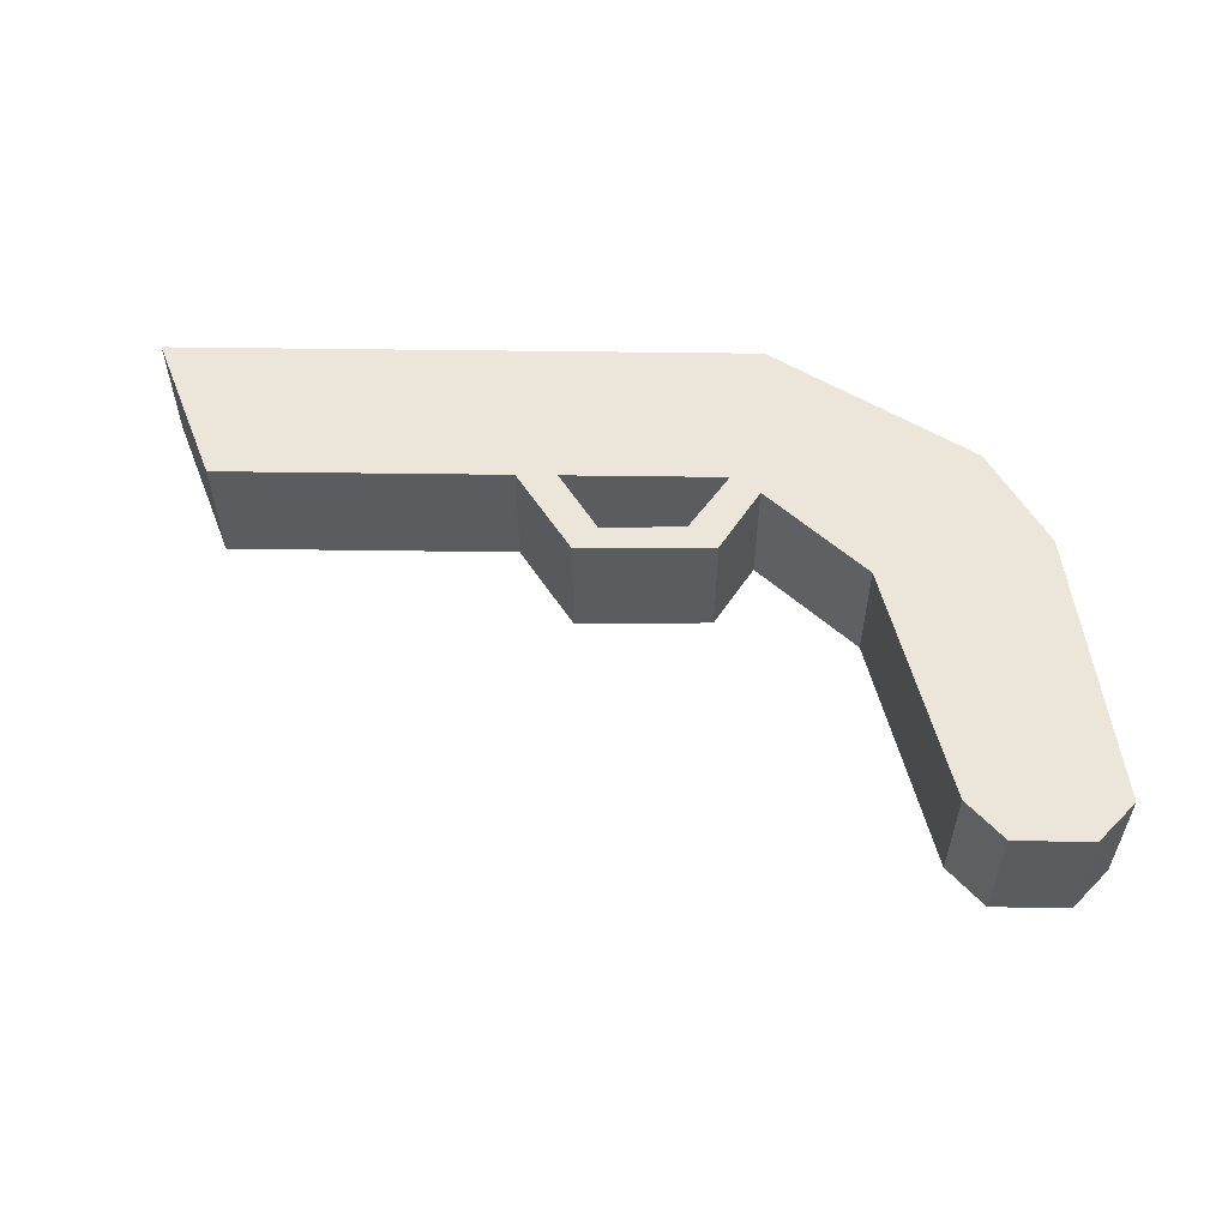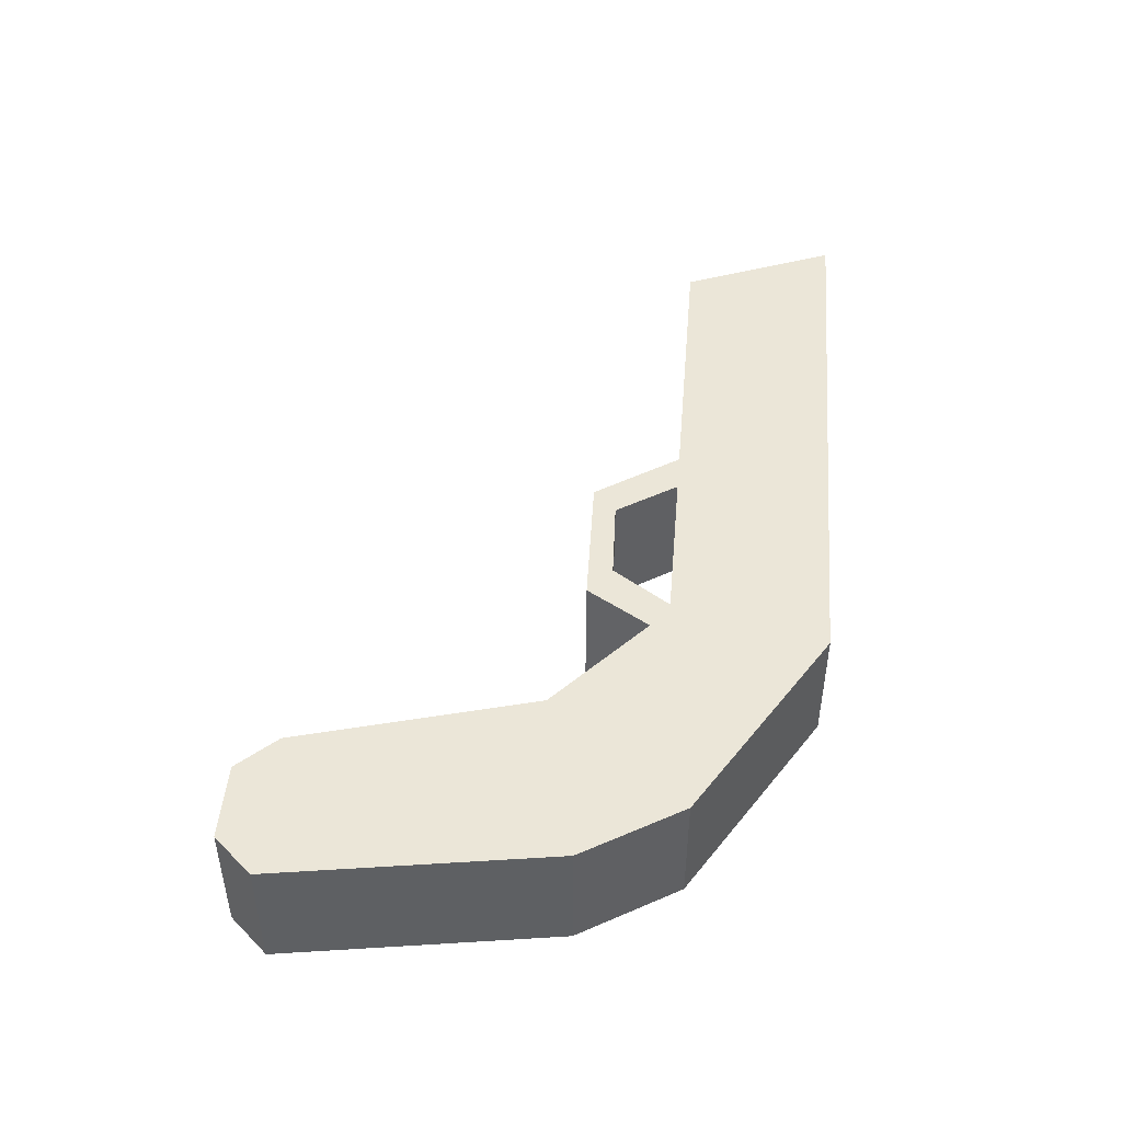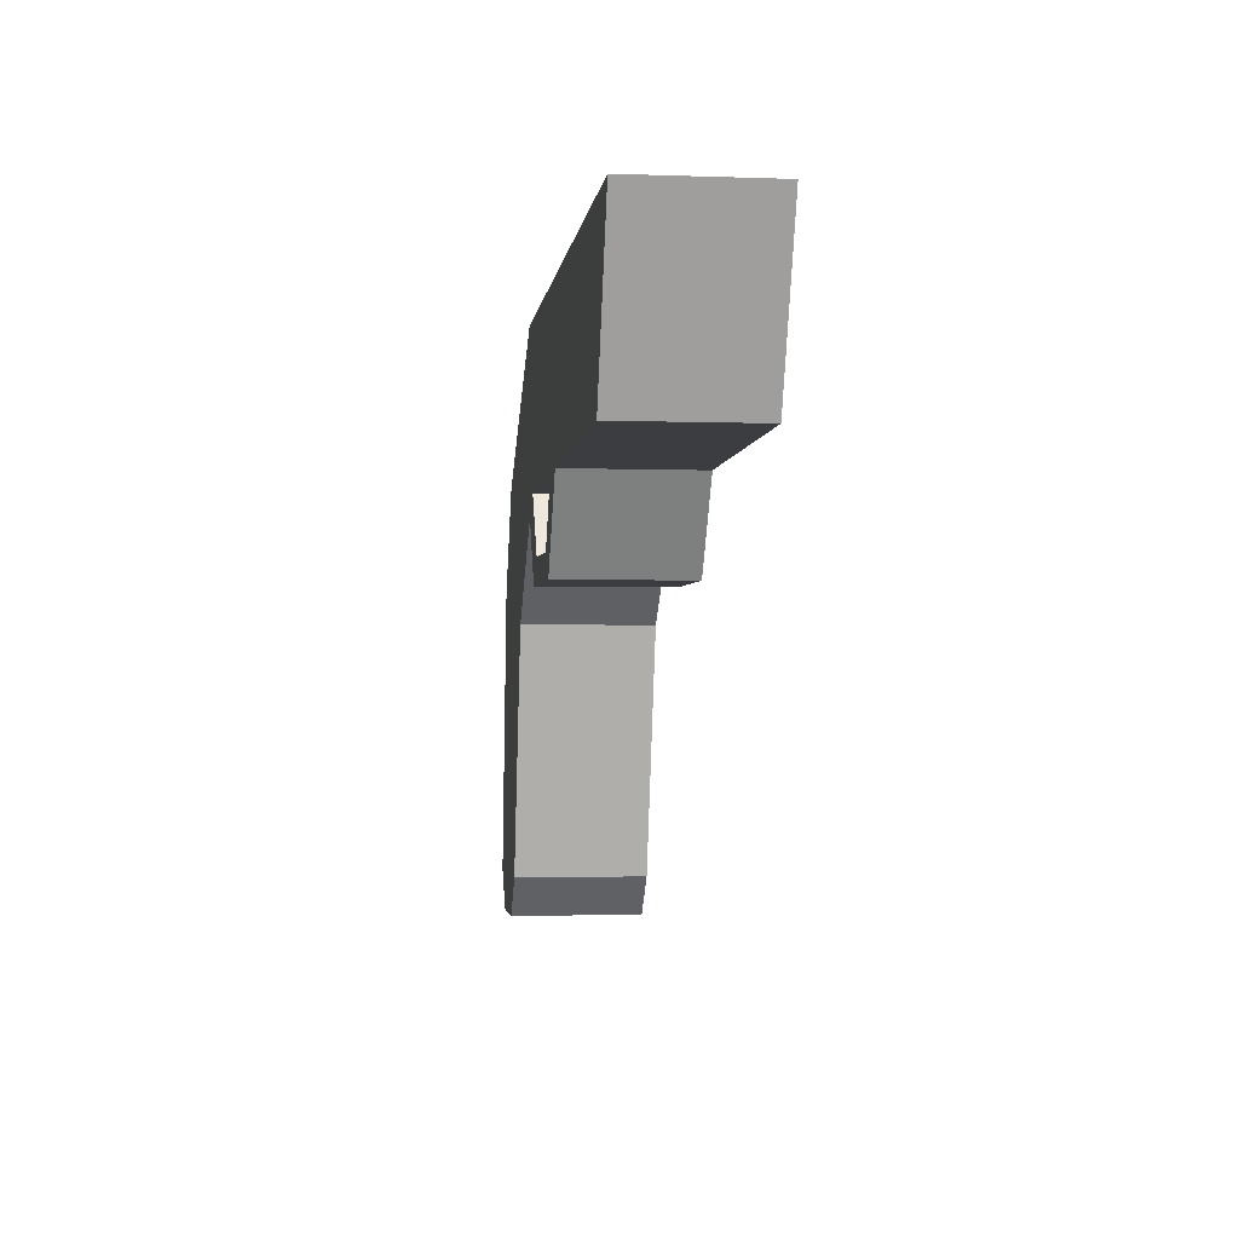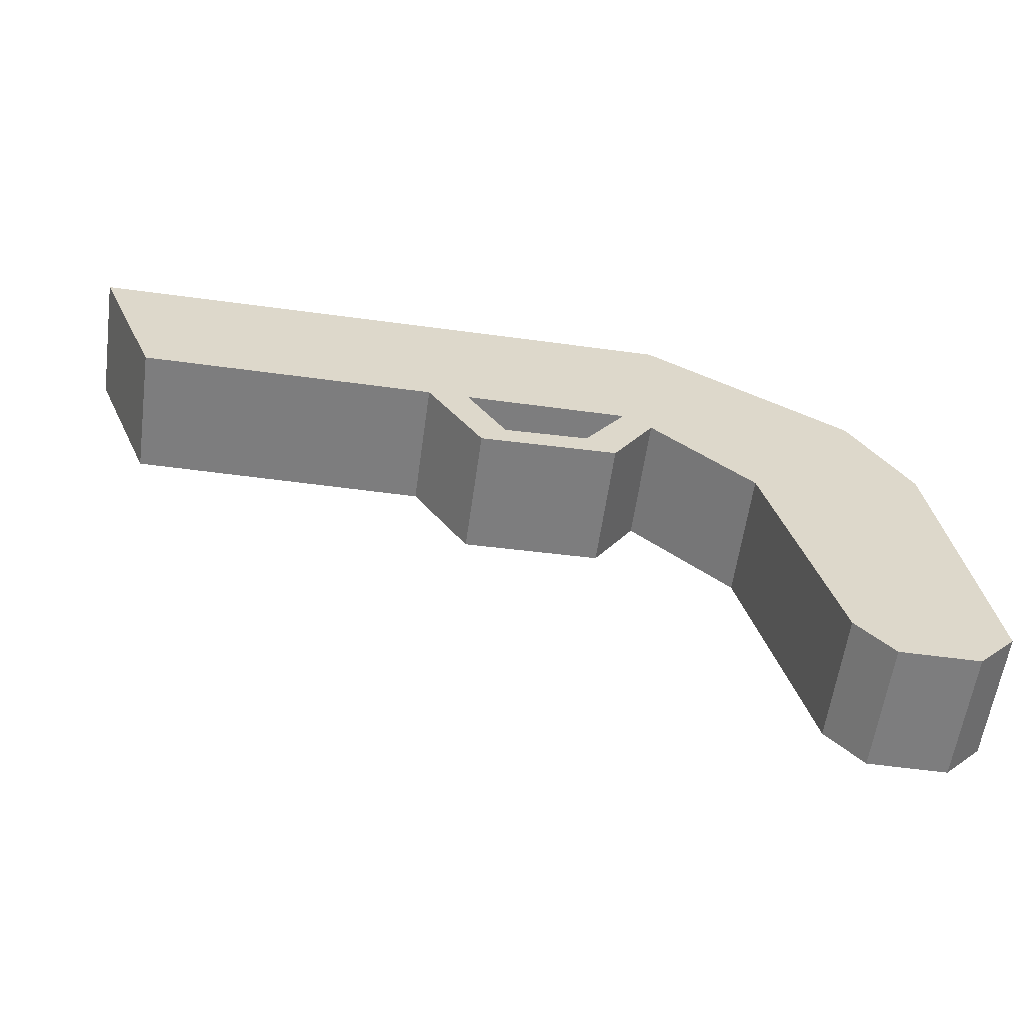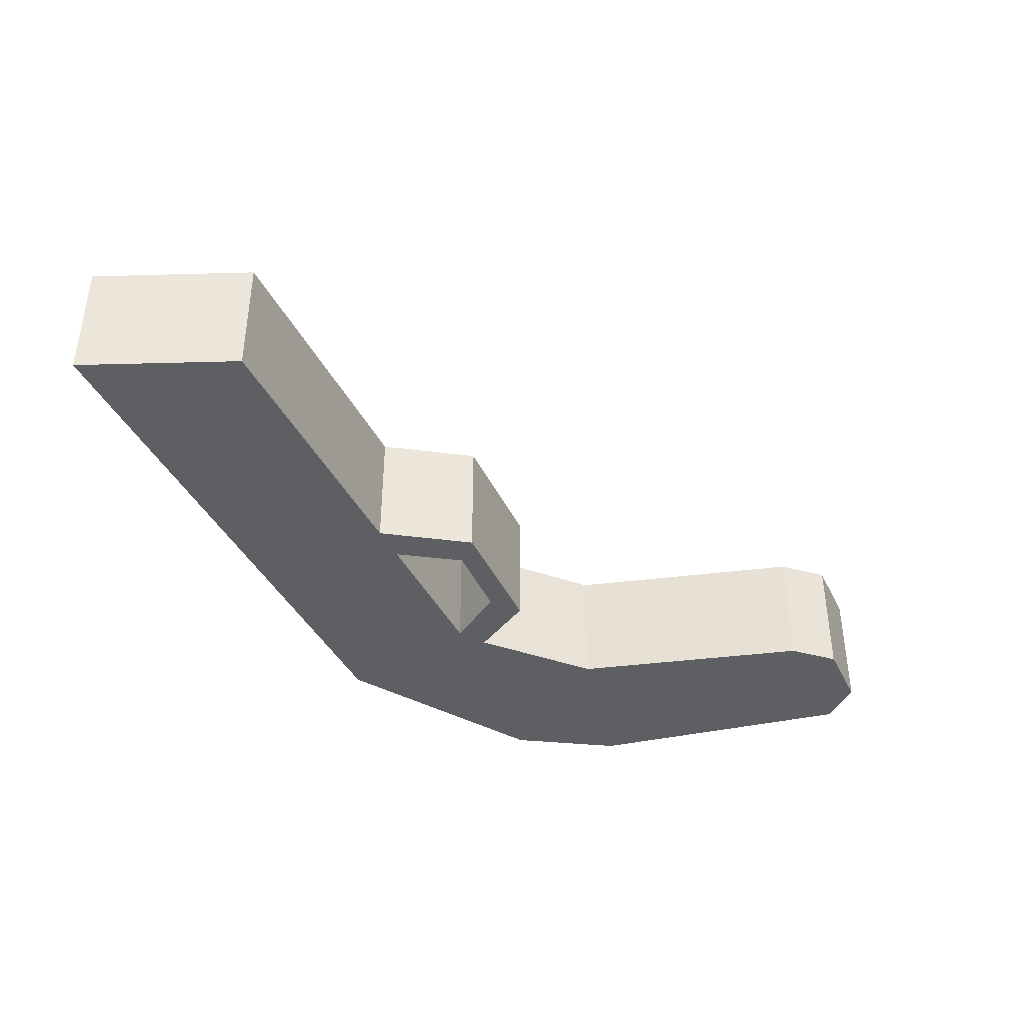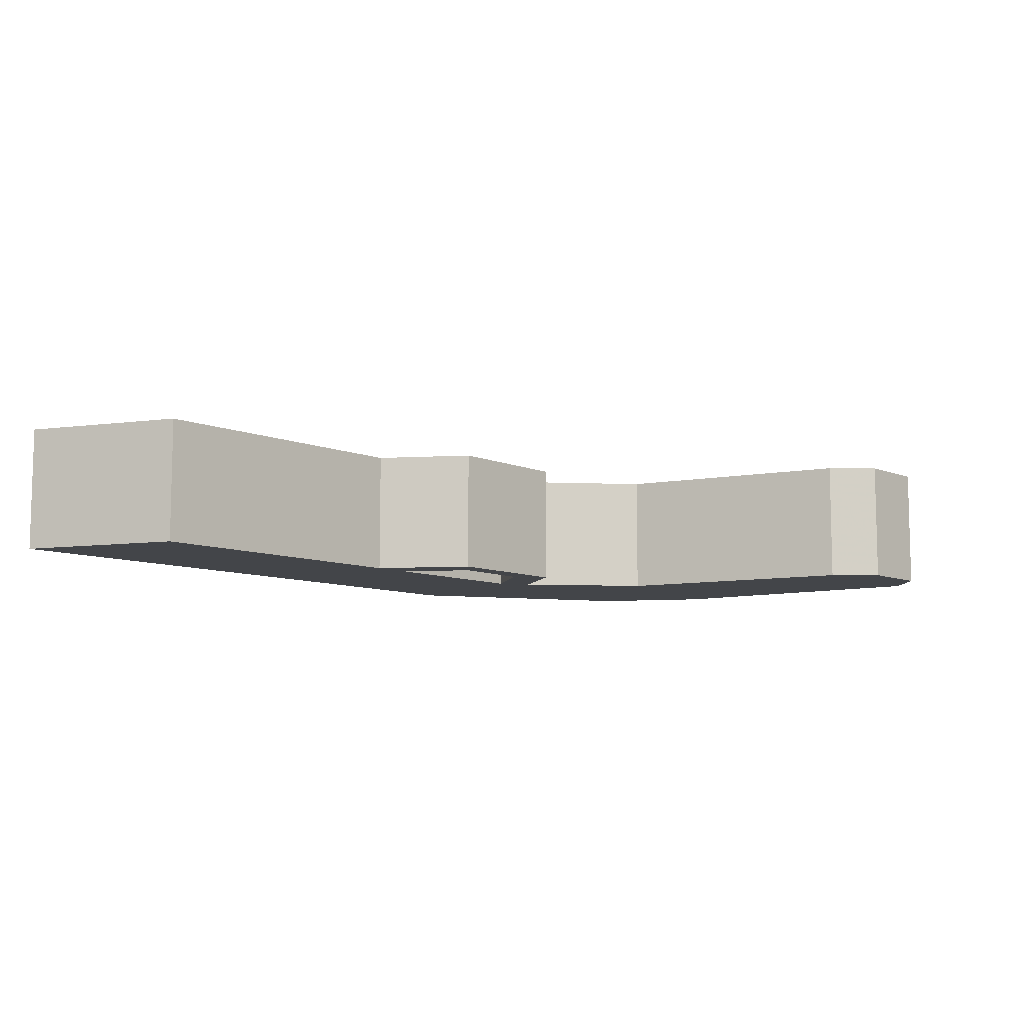
<metadata>
{"format":"obj","ext":"obj","renderer":"f3d","projection":"perspective","resolution":1024,"background":"white","views":[{"elev":56.2,"azim":0.8,"up":"+Z"},{"elev":46.6,"azim":94.8,"up":"+Z"},{"elev":-2.8,"azim":-97.0,"up":"+Y"},{"elev":-59.1,"azim":-7.9,"up":"+Y"},{"elev":-39.6,"azim":-65.9,"up":"+Z"},{"elev":-8.9,"azim":-48.1,"up":"+Z"}]}
</metadata>
<code>
o Cube
v 0.04325 -0.1971 -0.03178
v 0.04325 -0.1971 0.03178
v -0.03178 -0.1971 0.03178
v -0.03178 -0.1971 -0.03178
v 0.02188 -0.05883 -0.03178
v 0.02188 -0.05883 0.03178
v -0.06418 -0.0781 0.03178
v -0.06418 -0.0781 -0.03178
v -0.008075 -0.008965 -0.03178
v -0.008075 -0.008965 0.03178
v -0.1108 0.05388 0.03178
v -0.1108 0.05388 -0.03178
v -0.1148 -0.03257 0.03178
v -0.1148 -0.03257 -0.03178
v -0.1463 0.05388 0.03178
v -0.1463 0.05388 -0.03178
v -0.1292 -0.02348 0.03178
v -0.1292 -0.02348 -0.03178
v -0.1607 0.05388 0.03178
v -0.1607 0.05388 -0.03178
v 0.02499 -0.2167 -0.03178
v 0.02499 -0.2167 0.03178
v -0.01353 -0.2167 0.03178
v -0.01353 -0.2167 -0.03178
v -0.2112 -0.02348 0.03178
v -0.2112 -0.02348 -0.03178
v -0.2276 0.05388 0.03178
v -0.2276 0.05388 -0.03178
v -0.2317 -0.02348 0.03178
v -0.2317 -0.02348 -0.03178
v -0.248 0.05388 0.03178
v -0.248 0.05388 -0.03178
v -0.379 -0.02348 0.03178
v -0.379 -0.02348 -0.03178
v -0.4106 0.05388 0.03178
v -0.4106 0.05388 -0.03178
v -0.1351 -0.06471 0.03178
v -0.1351 -0.06471 -0.03178
v -0.1495 -0.0528 0.03178
v -0.1495 -0.0528 -0.03178
v -0.2036 -0.06609 0.03178
v -0.2036 -0.06609 -0.03178
v -0.1913 -0.05424 0.03178
v -0.1913 -0.05424 -0.03178
f 3 4 24 23
f 7 11 15 13
f 1 5 6 2
f 2 6 7 3
f 3 7 8 4
f 5 1 4 8
f 9 12 11 10
f 7 6 10 11
f 5 8 12 9
f 6 5 9 10
f 13 15 19 17
f 12 8 14 16
f 11 12 16 15
f 8 7 13 14
f 17 19 27 25
f 16 14 18 20
f 15 16 20 19
f 18 14 38 40
f 21 22 23 24
f 2 3 23 22
f 4 1 21 24
f 1 2 22 21
f 25 27 31 29
f 20 18 26 28
f 19 20 28 27
f 18 17 25 26
f 29 31 35 33
f 28 26 30 32
f 27 28 32 31
f 30 42 41 29
f 34 33 35 36
f 32 30 34 36
f 31 32 36 35
f 30 29 33 34
f 40 38 42 44
f 13 17 39 37
f 17 18 40 39
f 14 13 37 38
f 26 25 43 44
f 37 39 43 41
f 39 40 44 43
f 38 37 41 42
f 26 44 42 30
f 29 41 43 25

</code>
